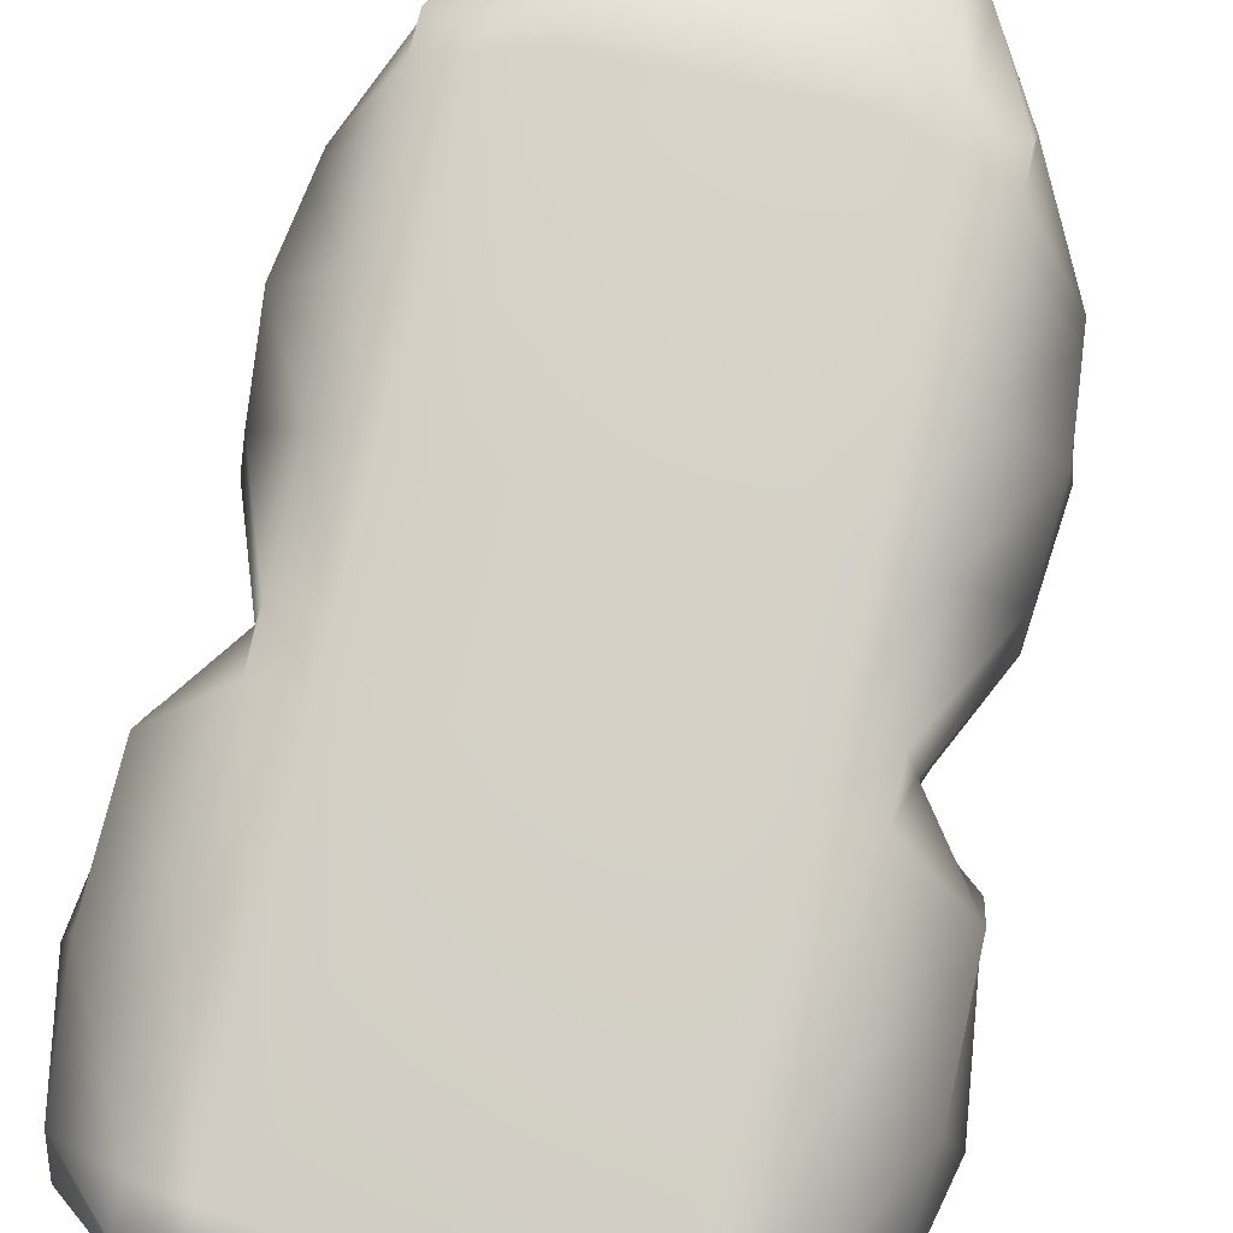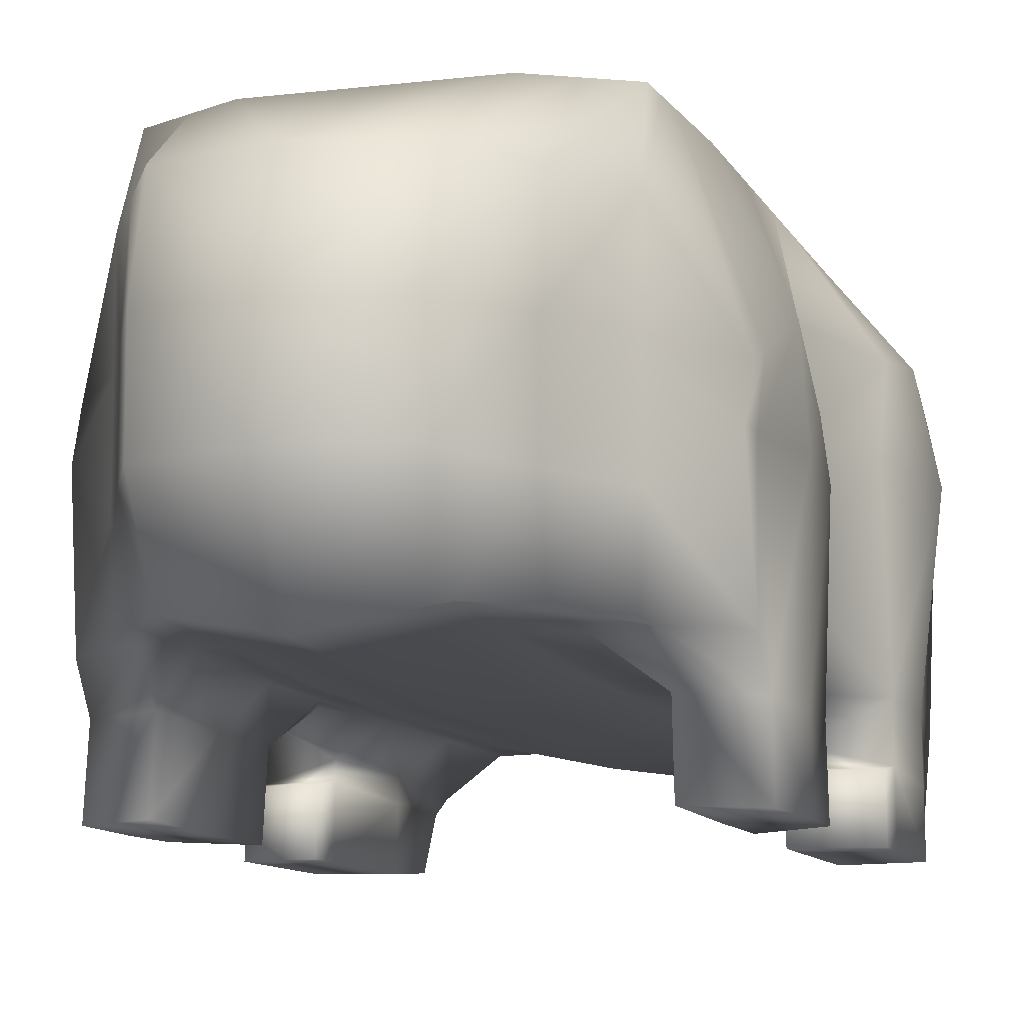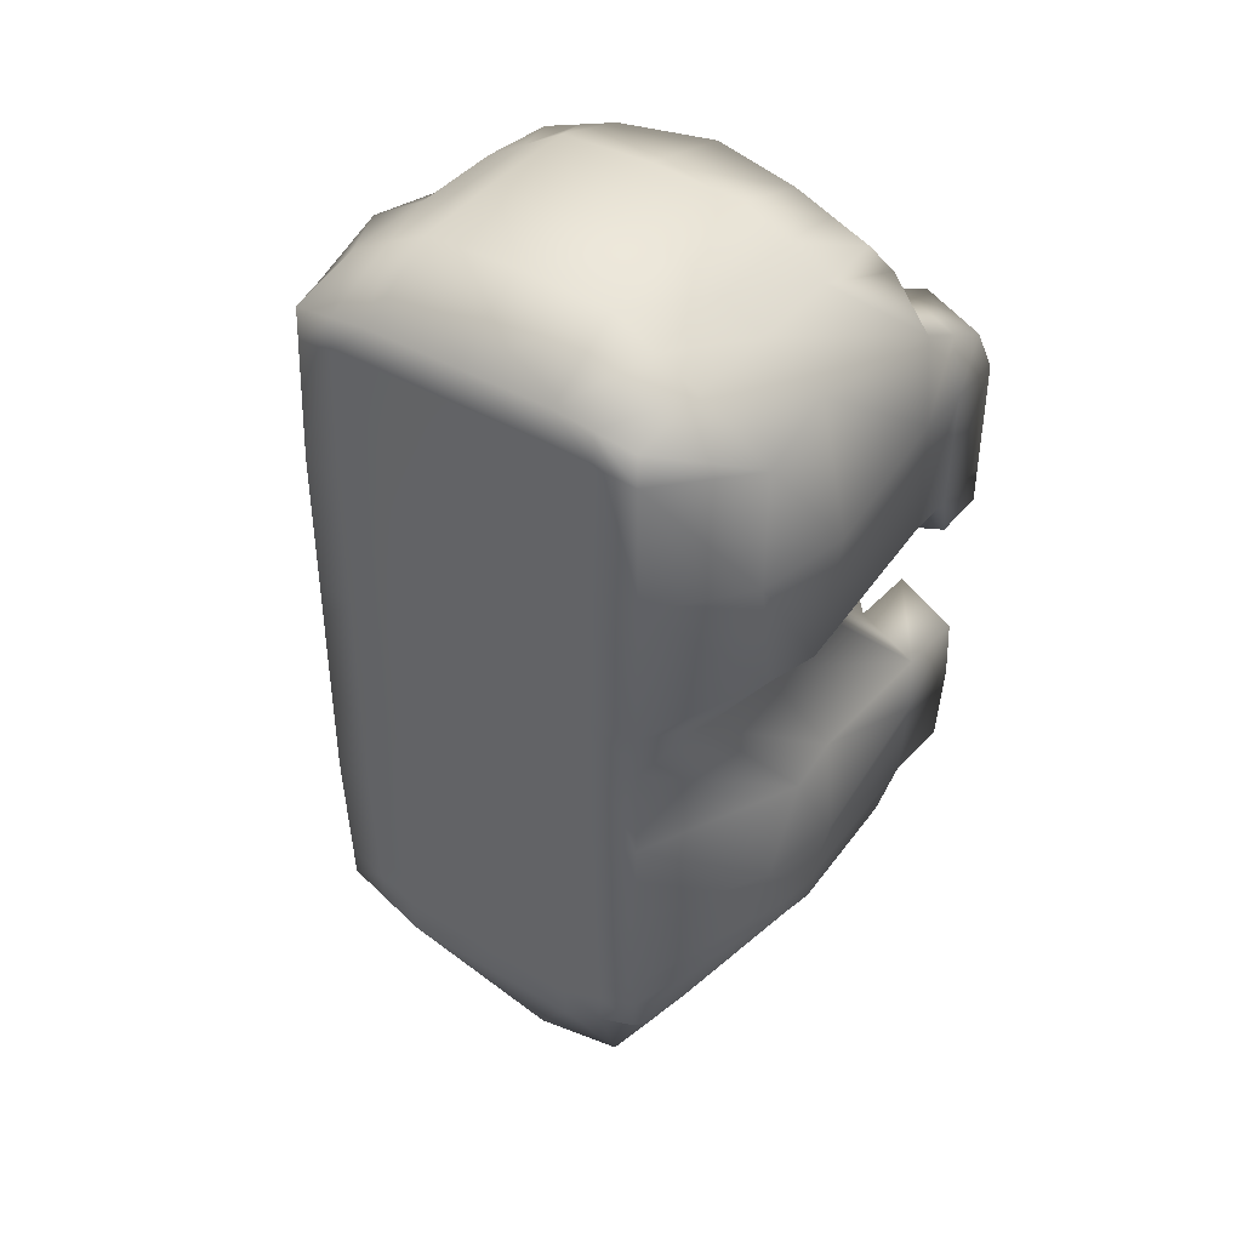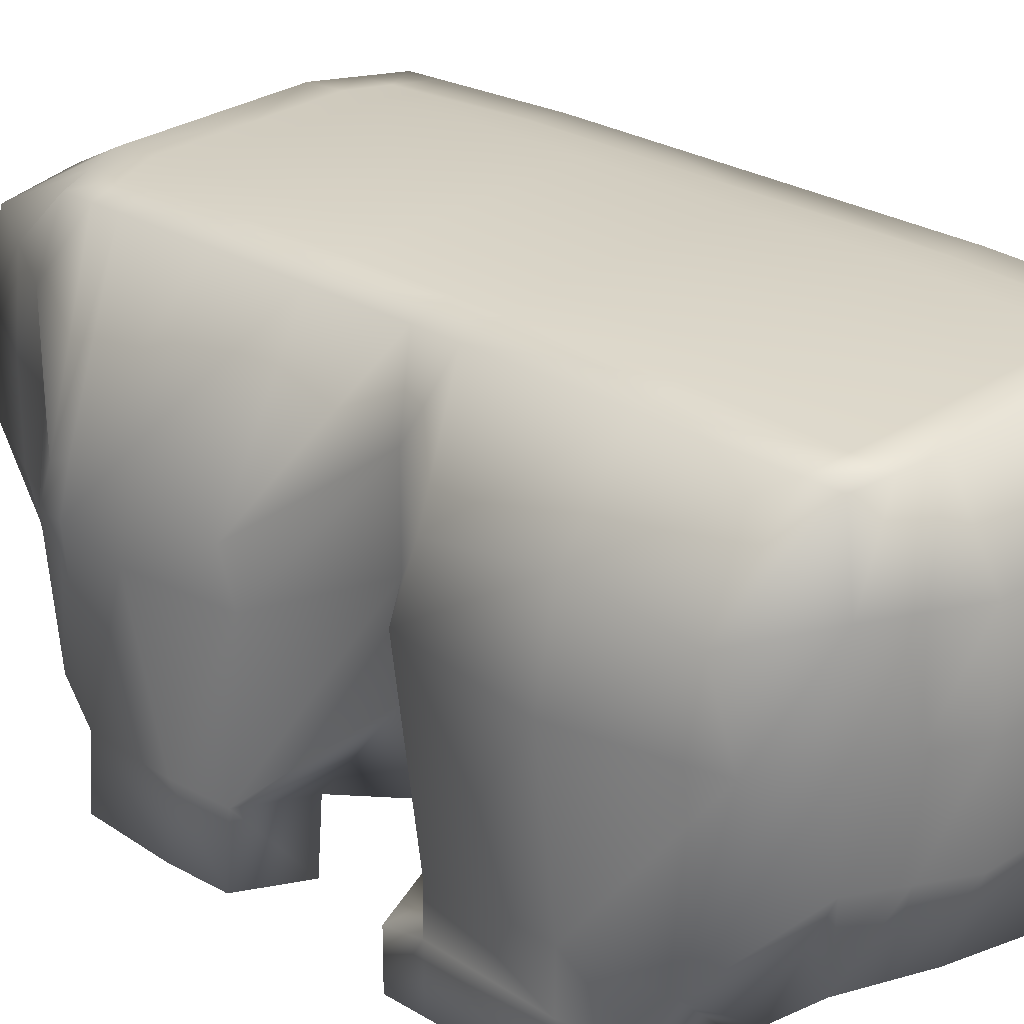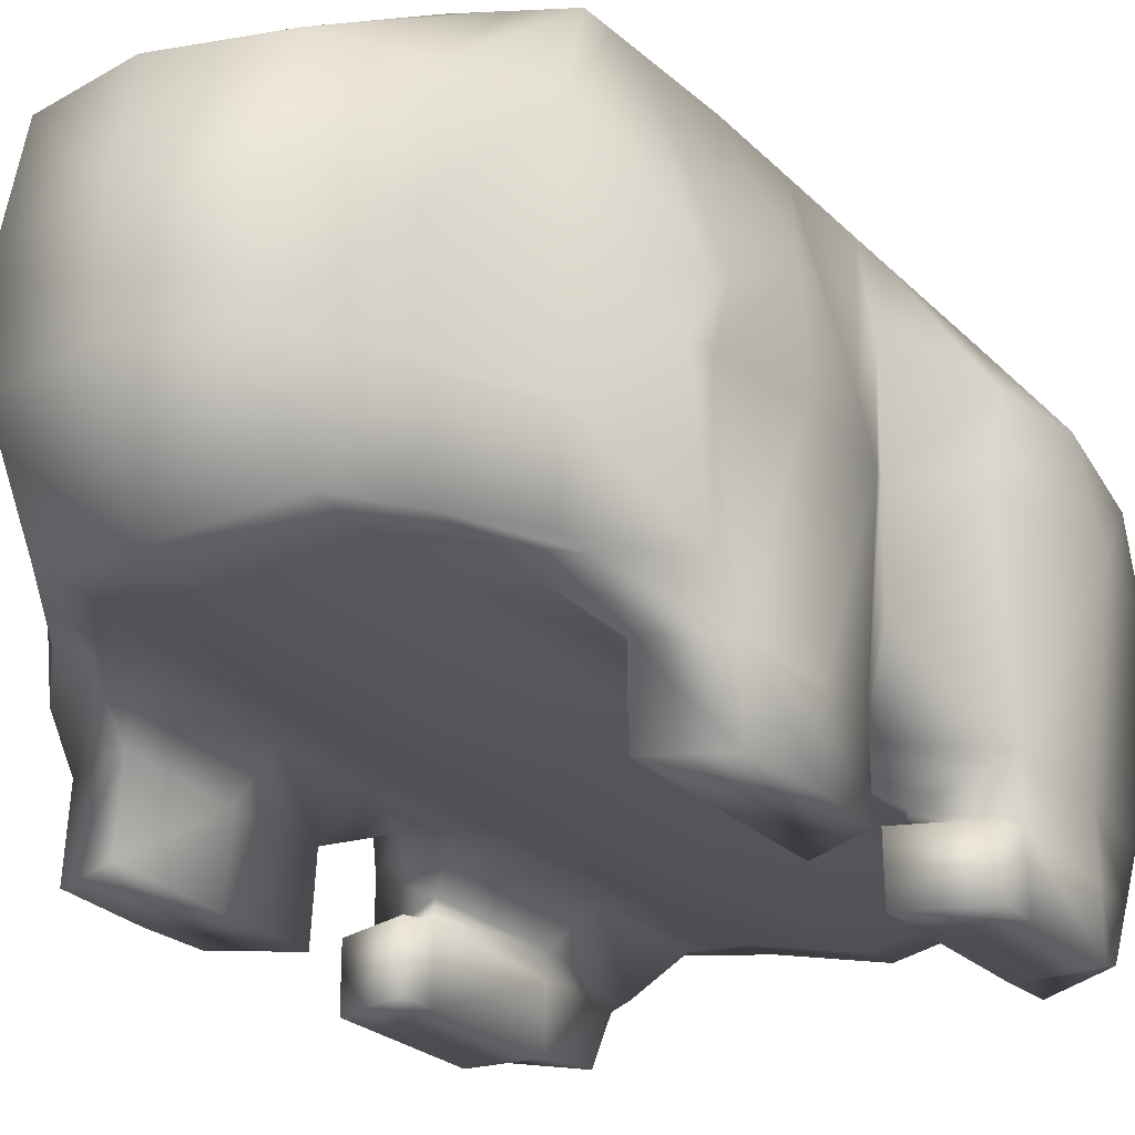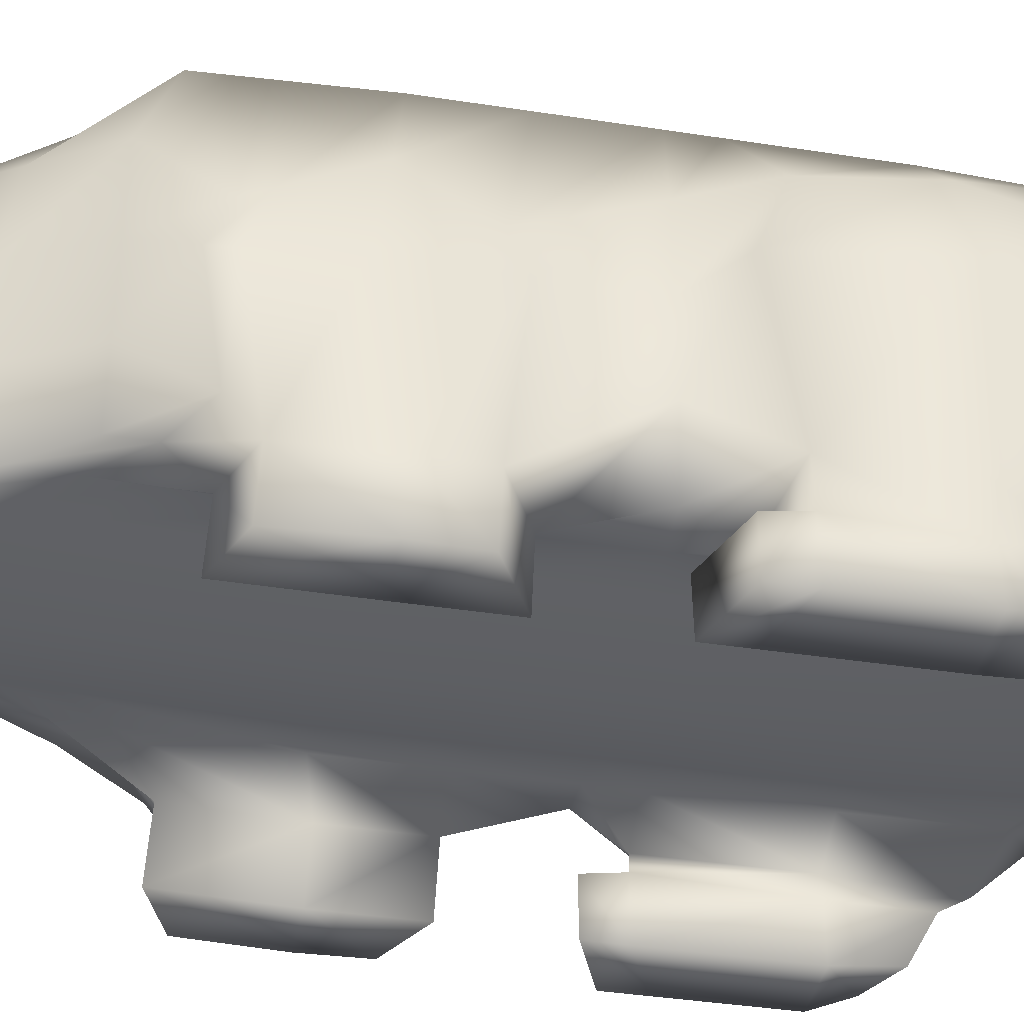
<metadata>
{"format":"obj","ext":"obj","renderer":"f3d","projection":"perspective","resolution":1024,"background":"white","views":[{"elev":79.2,"azim":13.1,"up":"+Y"},{"elev":-10.0,"azim":-162.8,"up":"+Y"},{"elev":41.8,"azim":-144.7,"up":"+Z"},{"elev":27.0,"azim":-47.0,"up":"+Y"},{"elev":-22.8,"azim":-149.0,"up":"+Y"},{"elev":-39.6,"azim":-100.9,"up":"+Y"}]}
</metadata>
<code>
o Scralapus_Cube
v 0.9167 2.417 -1.833
v 0.9167 0.5833 -2
v 0.9167 2.417 1.833
v 0.9167 0.5833 1.864
v 0.9375 1.5 -2
v 0.9375 1.5 1.898
v 0.9375 2.438 0
v 0.9375 0.5625 0
v 1 1.5 0
v 0.9375 1 -2
v 0.9375 1 1.898
v 0.9375 2.438 1
v 0.5 0.5625 2.013
v 0.5 2.438 -2
v 0.9375 0.3668 -1
v 0.5 0.5625 -2.625
v 0.9375 2 -2
v 0.9375 2 1.898
v 0.5 2.438 1.898
v 0.9375 2.438 -1
v 0.9375 0.3854 1
v 0.5 1.5 -2.875
v 1.402 1.5 1
v 1.311 1.242 -1.151
v 1 1 0
v 1 2 0
v 0.5 0.5 0
v 0.5 1.5 2.161
v 0.5 2.5 0
v 0.5 2.5 -1
v 0.5 2.5 1
v 0.5 2 2.138
v 0.5 1 2.161
v 0.5 0.5 -1.125
v 1.263 1.742 -1.084
v 1.263 0.3739 -1
v 1.295 0.5692 1
v 0.5 1 -2.875
v 0.5 2 -2.75
v 1.295 2 1
v 0.5 0.5 1.023
v 0.921 2.421 1.66
v 1.246 1.5 1.711
v 0.921 0.3373 1.6
v 0.5 2.451 1.711
v 1.246 0.5626 1.493
v 1.246 1.903 1.568
v 0.5 0.5495 1.807
v 0.9375 0.3854 0.2315
v 0.9375 2.438 0.2315
v 1.295 1.5 0.2315
v 0.5 2.5 0.2315
v 1.295 0.5692 0.3749
v 1.295 1.903 0.3749
v 0.5 0.5 0.2368
v 0.9293 -0.002836 1.319
v 0.9458 -0.02597 1.007
v 1.303 -0.01926 0.3814
v 1.303 -0.01926 1.007
v 1.254 0.0453 1.212
v 0.9458 -0.02597 0.238
v 0.9209 0.5791 -1.796
v 0.9209 2.421 -1.664
v 1.213 1.242 -1.728
v 0.5 2.45 -1.796
v 0.5 0.5498 -2.32
v 1.226 1.482 -1.627
v 1.226 0.5696 -1.627
v 0.9375 2.438 -0.5073
v 1.263 1.242 -0.5753
v 0.9375 0.3668 -0.5073
v 0.5 2.5 -0.5073
v 0.5 0.5 -0.5707
v 1.25 1.482 -0.6768
v 1.25 0.3739 -0.6768
v 0.7083 0.5729 1.939
v 0.7083 2.427 -1.917
v 0.7188 1.5 -2.438
v 0.7188 2.469 0
v 0.7083 0.5729 -2.312
v 0.7083 2.427 1.866
v 0.7188 0.5312 0
v 0.7188 1.5 2.03
v 0.7188 2.469 -1
v 0.7188 2.469 1
v 0.7188 2 2.018
v 0.7188 1 2.03
v 0.7188 0.5312 -1.062
v 0.7188 1 -2.438
v 0.7188 2 -2.375
v 0.7188 0.5312 1.012
v 0.7105 2.436 1.685
v 0.7105 0.532 1.703
v 0.7188 0.5312 0.2341
v 0.7188 2.469 0.2315
v 0.7105 0.5644 -2.058
v 0.7105 2.436 -1.73
v 0.7188 2.469 -0.5073
v 0.7188 0.5312 -0.539
v 0.9248 2.425 -1.506
v 1.225 1.242 -1.592
v 0.5 2.462 -1.608
v 0.5 0.538 -2.036
v 1.235 1.544 -1.498
v 1.235 0.3739 -1.478
v 0.9248 0.3794 -1.608
v 0.7124 0.5566 -1.822
v 0.7124 2.443 -1.557
v 0.9507 -0.01068 -0.5256
v 0.9507 -0.01068 -1.018
v 1.248 -0.003578 -1.497
v 1.276 -0.003578 -1.018
v 1.263 -0.003578 -0.6951
v 0.9381 0.001978 -1.626
v 1.299 0.3071 0.3781
v 0.9416 0.3004 0.2347
v 1.299 0.275 1.003
v 0.9416 0.2683 1.003
v 0.9251 0.2558 1.459
v 1.25 0.3039 1.353
v 1.299 0.275 0.1735
v 1.303 -0.01926 0.1768
v 0.9458 -0.02597 0.03339
v 0.9416 0.2683 0.03013
v -0.9167 2.417 -1.833
v -0.9167 0.5833 -2
v -0.9167 2.417 1.833
v -0.9167 0.5833 1.864
v -0.9375 1.5 -2
v -0.9375 1.5 1.898
v -0.9375 2.438 0
v -0.9375 0.5625 0
v -1 1.5 0
v -0.9375 1 -2
v -0.9375 1 1.898
v -0.9375 2.438 1
v -0.5 0.5625 2.013
v -0.5 2.438 -2
v -0.9375 0.3668 -1
v -0.5 0.5625 -2.625
v -0.9375 2 -2
v -0.9375 2 1.898
v -0.5 2.438 1.898
v -0.9375 2.438 -1
v -0.9375 0.3854 1
v -0.5 1.5 -2.875
v -1.402 1.5 1
v -1.311 1.242 -1.151
v -1 1 0
v -1 2 0
v -0.5 0.5 0
v -0.5 1.5 2.161
v -0.5 2.5 0
v -0.5 2.5 -1
v -0.5 2.5 1
v -0.5 2 2.138
v -0.5 1 2.161
v -0.5 0.5 -1.125
v -1.263 1.742 -1.084
v -1.263 0.3739 -1
v -1.295 0.5692 1
v -0.5 1 -2.875
v -0.5 2 -2.75
v -1.295 2 1
v -0.5 0.5 1.023
v -0.921 2.421 1.66
v -1.246 1.5 1.711
v -0.921 0.3373 1.6
v -0.5 2.451 1.711
v -1.246 0.5626 1.493
v -1.246 1.903 1.568
v -0.5 0.5495 1.807
v -0.9375 0.3854 0.2315
v -0.9375 2.438 0.2315
v -1.295 1.5 0.2315
v -0.5 2.5 0.2315
v -1.295 0.5692 0.3749
v -1.295 1.903 0.3749
v -0.5 0.5 0.2368
v -0.9293 -0.002836 1.319
v -0.9458 -0.02597 1.007
v -1.303 -0.01926 0.3814
v -1.303 -0.01926 1.007
v -1.254 0.0453 1.212
v -0.9458 -0.02597 0.238
v -0.9209 0.5791 -1.796
v -0.9209 2.421 -1.664
v -1.213 1.242 -1.728
v -0.5 2.45 -1.796
v -0.5 0.5498 -2.32
v -1.226 1.482 -1.627
v -1.226 0.5696 -1.627
v -0.9375 2.438 -0.5073
v -1.263 1.242 -0.5753
v -0.9375 0.3668 -0.5073
v -0.5 2.5 -0.5073
v -0.5 0.5 -0.5707
v -1.25 1.482 -0.6768
v -1.25 0.3739 -0.6768
v -0.7083 0.5729 1.939
v -0.7083 2.427 -1.917
v -0.7188 1.5 -2.438
v -0.7188 2.469 0
v -0.7083 0.5729 -2.312
v -0.7083 2.427 1.866
v -0.7188 0.5312 0
v -0.7188 1.5 2.03
v -0.7188 2.469 -1
v -0.7188 2.469 1
v -0.7188 2 2.018
v -0.7188 1 2.03
v -0.7188 0.5312 -1.062
v -0.7188 1 -2.438
v -0.7188 2 -2.375
v -0.7188 0.5312 1.012
v -0.7105 2.436 1.685
v -0.7105 0.532 1.703
v -0.7188 0.5312 0.2341
v -0.7188 2.469 0.2315
v -0.7105 0.5644 -2.058
v -0.7105 2.436 -1.73
v -0.7188 2.469 -0.5073
v -0.7188 0.5312 -0.539
v -0.9248 2.425 -1.506
v -1.225 1.242 -1.592
v -0.5 2.462 -1.608
v -0.5 0.538 -2.036
v -1.235 1.544 -1.498
v -1.235 0.3739 -1.478
v -0.9248 0.3794 -1.608
v -0.7124 0.5566 -1.822
v -0.7124 2.443 -1.557
v -0.9507 -0.01068 -0.5256
v -0.9507 -0.01068 -1.018
v -1.248 -0.003578 -1.497
v -1.276 -0.003578 -1.018
v -1.263 -0.003578 -0.6951
v -0.9381 0.001978 -1.626
v -1.299 0.3071 0.3781
v -0.9416 0.3004 0.2347
v -1.299 0.275 1.003
v -0.9416 0.2683 1.003
v -0.9251 0.2558 1.459
v -1.25 0.3039 1.353
v -1.299 0.275 0.1735
v -1.303 -0.01926 0.1768
v -0.9458 -0.02597 0.03339
v -0.9416 0.2683 0.03013
v 0 0.4569 -2.75
v 0 2.438 1.898
v 0 0.4569 2.036
v 0 2.438 -2
v 0 1.5 -3
v 0 0.3944 0
v 0 1.5 2.184
v 0 2.5 0
v 0 1 -3
v 0 2 -2.875
v 0 0.3944 1.023
v 0 0.3944 -1.125
v 0 1 2.184
v 0 2 2.161
v 0 2.5 1
v 0 2.5 -1
v 0 0.4439 1.825
v 0 2.451 1.711
v 0 0.3944 0.2368
v 0 2.5 0.2315
v 0 0.4442 -2.419
v 0 2.45 -1.796
v 0 0.3944 -0.5707
v 0 2.5 -0.5073
v 0 0.4324 -2.112
v 0 2.462 -1.608
f 93 44 4 76
f 47 42 3 18
f 90 77 1 17
f 89 78 5 10
f 46 43 6 11
f 75 70 9 25
f 74 69 7 26
f 99 71 8 82
f 33 28 255 261
f 32 19 250 262
f 45 266 250 19
f 72 272 256 29
f 98 72 29 79
f 108 102 30 84
f 102 274 264 30
f 92 45 19 81
f 95 52 31 85
f 52 268 263 31
f 28 32 262 255
f 83 86 32 28
f 86 81 19 32
f 13 33 261 251
f 76 87 33 13
f 87 83 28 33
f 271 73 27 254
f 273 103 34 260
f 107 106 15 88
f 70 74 26 9
f 101 104 35 24
f 104 100 20 35
f 71 75 25 8
f 105 36 112 111
f 105 101 24 36
f 44 46 11 4
f 115 117 59 58
f 53 51 23 37
f 80 89 10 2
f 249 257 38 16
f 257 253 22 38
f 78 90 17 5
f 253 258 39 22
f 258 252 14 39
f 43 47 18 6
f 51 54 40 23
f 54 50 12 40
f 265 48 13 251
f 267 55 41 259
f 94 49 21 91
f 259 41 48 265
f 23 40 47 43
f 58 61 123 122
f 85 31 45 92
f 31 263 266 45
f 37 23 43 46
f 40 12 42 47
f 91 21 44 93
f 82 8 49 94
f 254 27 55 267
f 26 7 50 54
f 9 26 54 51
f 25 9 51 53
f 8 25 53 49
f 29 256 268 52
f 79 29 52 95
f 61 58 59 57
f 57 59 60 56
f 119 118 57 56
f 118 116 61 57
f 117 120 60 59
f 120 119 56 60
f 10 5 64 68
f 2 10 68 62
f 17 1 63 67
f 5 17 67 64
f 80 2 62 96
f 249 16 66 269
f 14 252 270 65
f 77 14 65 97
f 106 105 111 114
f 24 35 74 70
f 260 34 73 271
f 84 30 72 98
f 30 264 272 72
f 88 15 71 99
f 35 20 69 74
f 36 24 70 75
f 34 88 99 73
f 20 84 98 69
f 1 77 97 63
f 16 80 96 66
f 7 79 95 50
f 27 82 94 55
f 41 91 93 48
f 12 85 92 42
f 55 94 91 41
f 22 39 90 78
f 16 38 89 80
f 103 107 88 34
f 11 6 83 87
f 4 11 87 76
f 18 3 81 86
f 6 18 86 83
f 50 95 85 12
f 42 92 81 3
f 100 108 84 20
f 69 98 79 7
f 73 99 82 27
f 38 22 78 89
f 39 14 77 90
f 48 93 76 13
f 63 97 108 100
f 66 96 107 103
f 68 64 101 105
f 62 68 105 106
f 67 63 100 104
f 64 67 104 101
f 96 62 106 107
f 269 66 103 273
f 65 270 274 102
f 97 65 102 108
f 114 111 112 110
f 110 112 113 109
f 71 15 110 109
f 75 71 109 113
f 15 106 114 110
f 36 75 113 112
f 46 44 119 120
f 37 46 120 117
f 21 49 116 118
f 44 21 118 119
f 49 53 115 116
f 53 37 117 115
f 124 121 122 123
f 61 116 124 123
f 116 115 121 124
f 115 58 122 121
f 217 200 128 168
f 171 142 127 166
f 214 141 125 201
f 213 134 129 202
f 170 135 130 167
f 199 149 133 194
f 198 150 131 193
f 223 206 132 195
f 157 261 255 152
f 156 262 250 143
f 169 143 250 266
f 196 153 256 272
f 222 203 153 196
f 232 208 154 226
f 226 154 264 274
f 216 205 143 169
f 219 209 155 176
f 176 155 263 268
f 152 255 262 156
f 207 152 156 210
f 210 156 143 205
f 137 251 261 157
f 200 137 157 211
f 211 157 152 207
f 271 254 151 197
f 273 260 158 227
f 231 212 139 230
f 194 133 150 198
f 225 148 159 228
f 228 159 144 224
f 195 132 149 199
f 229 235 236 160
f 229 160 148 225
f 168 128 135 170
f 239 182 183 241
f 177 161 147 175
f 204 126 134 213
f 249 140 162 257
f 257 162 146 253
f 202 129 141 214
f 253 146 163 258
f 258 163 138 252
f 167 130 142 171
f 175 147 164 178
f 178 164 136 174
f 265 251 137 172
f 267 259 165 179
f 218 215 145 173
f 259 265 172 165
f 147 167 171 164
f 182 246 247 185
f 209 216 169 155
f 155 169 266 263
f 161 170 167 147
f 164 171 166 136
f 215 217 168 145
f 206 218 173 132
f 254 267 179 151
f 150 178 174 131
f 133 175 178 150
f 149 177 175 133
f 132 173 177 149
f 153 176 268 256
f 203 219 176 153
f 185 181 183 182
f 181 180 184 183
f 243 180 181 242
f 242 181 185 240
f 241 183 184 244
f 244 184 180 243
f 134 192 188 129
f 126 186 192 134
f 141 191 187 125
f 129 188 191 141
f 204 220 186 126
f 249 269 190 140
f 138 189 270 252
f 201 221 189 138
f 230 238 235 229
f 148 194 198 159
f 260 271 197 158
f 208 222 196 154
f 154 196 272 264
f 212 223 195 139
f 159 198 193 144
f 160 199 194 148
f 158 197 223 212
f 144 193 222 208
f 125 187 221 201
f 140 190 220 204
f 131 174 219 203
f 151 179 218 206
f 165 172 217 215
f 136 166 216 209
f 179 165 215 218
f 146 202 214 163
f 140 204 213 162
f 227 158 212 231
f 135 211 207 130
f 128 200 211 135
f 142 210 205 127
f 130 207 210 142
f 174 136 209 219
f 166 127 205 216
f 224 144 208 232
f 193 131 203 222
f 197 151 206 223
f 162 213 202 146
f 163 214 201 138
f 172 137 200 217
f 187 224 232 221
f 190 227 231 220
f 192 229 225 188
f 186 230 229 192
f 191 228 224 187
f 188 225 228 191
f 220 231 230 186
f 269 273 227 190
f 189 226 274 270
f 221 232 226 189
f 238 234 236 235
f 234 233 237 236
f 195 233 234 139
f 199 237 233 195
f 139 234 238 230
f 160 236 237 199
f 170 244 243 168
f 161 241 244 170
f 145 242 240 173
f 168 243 242 145
f 173 240 239 177
f 177 239 241 161
f 248 247 246 245
f 185 247 248 240
f 240 248 245 239
f 239 245 246 182

</code>
